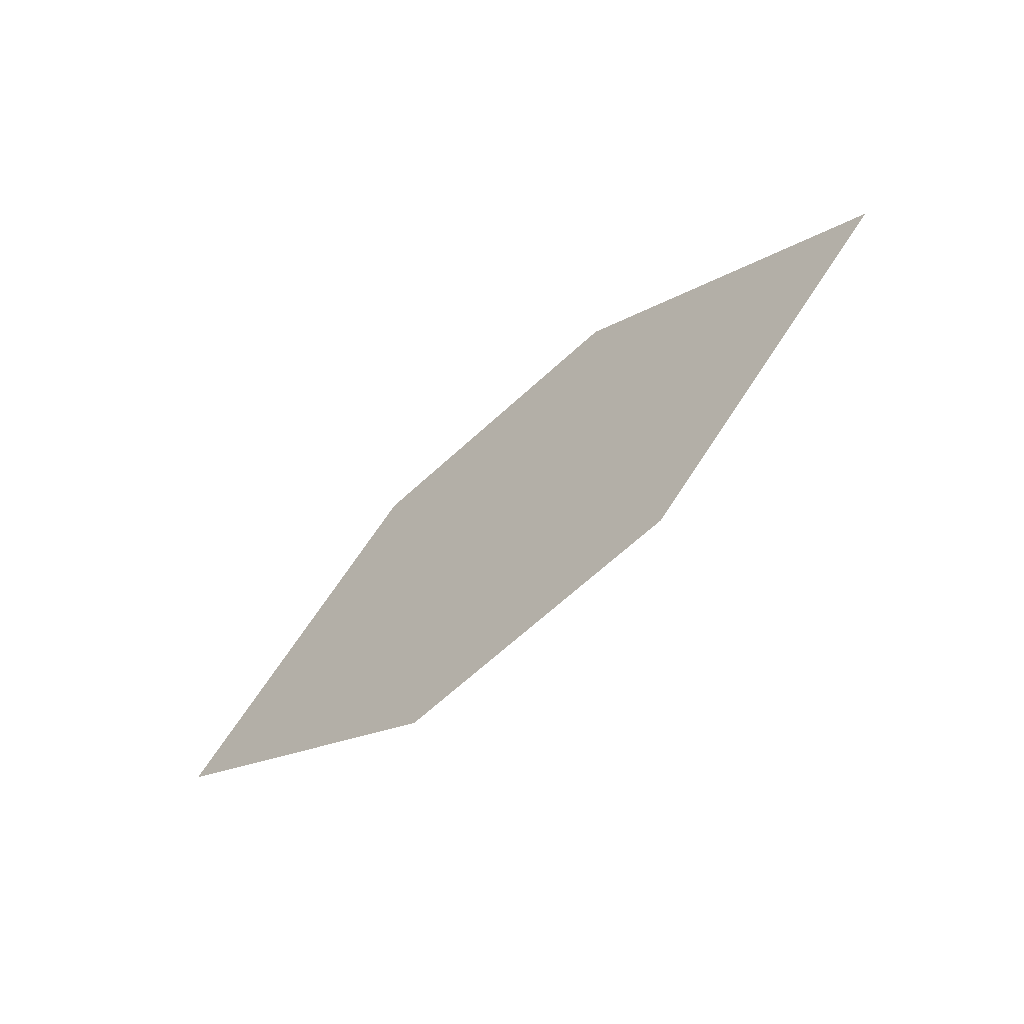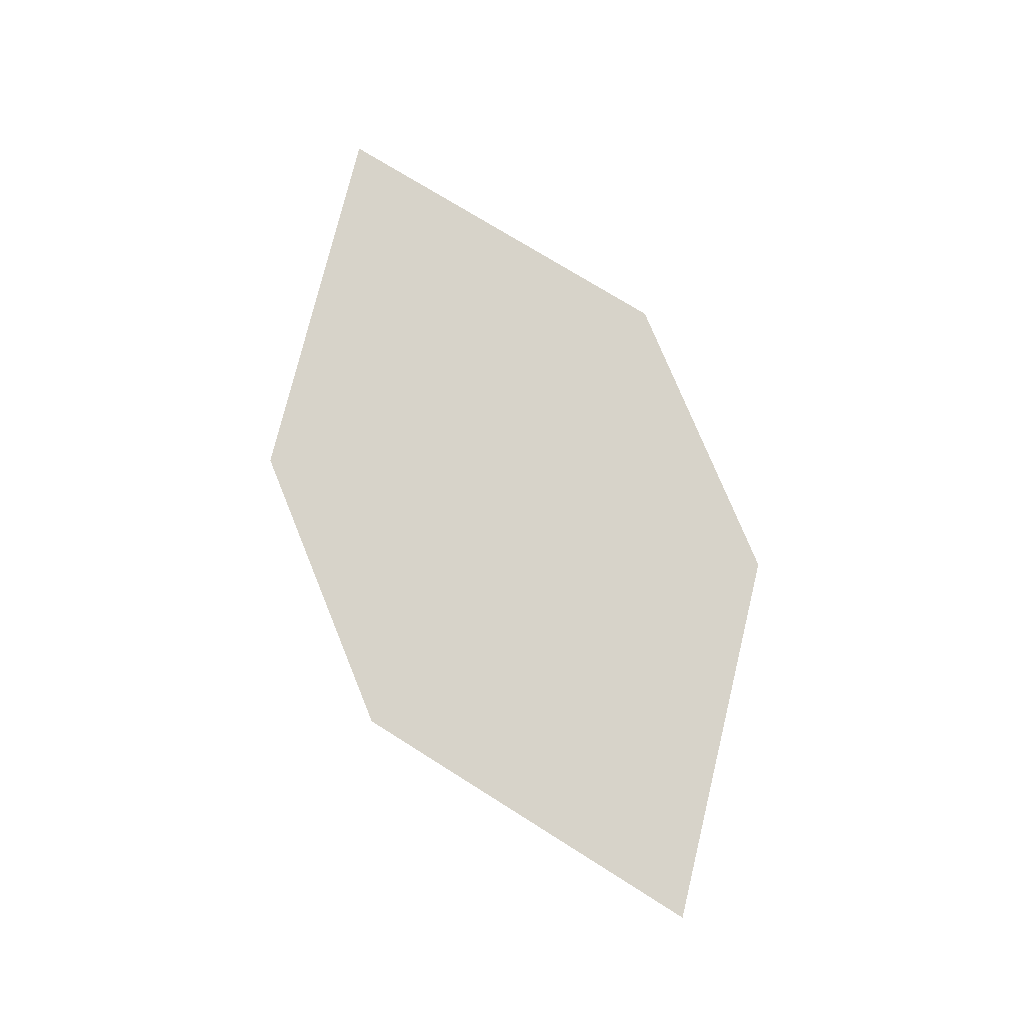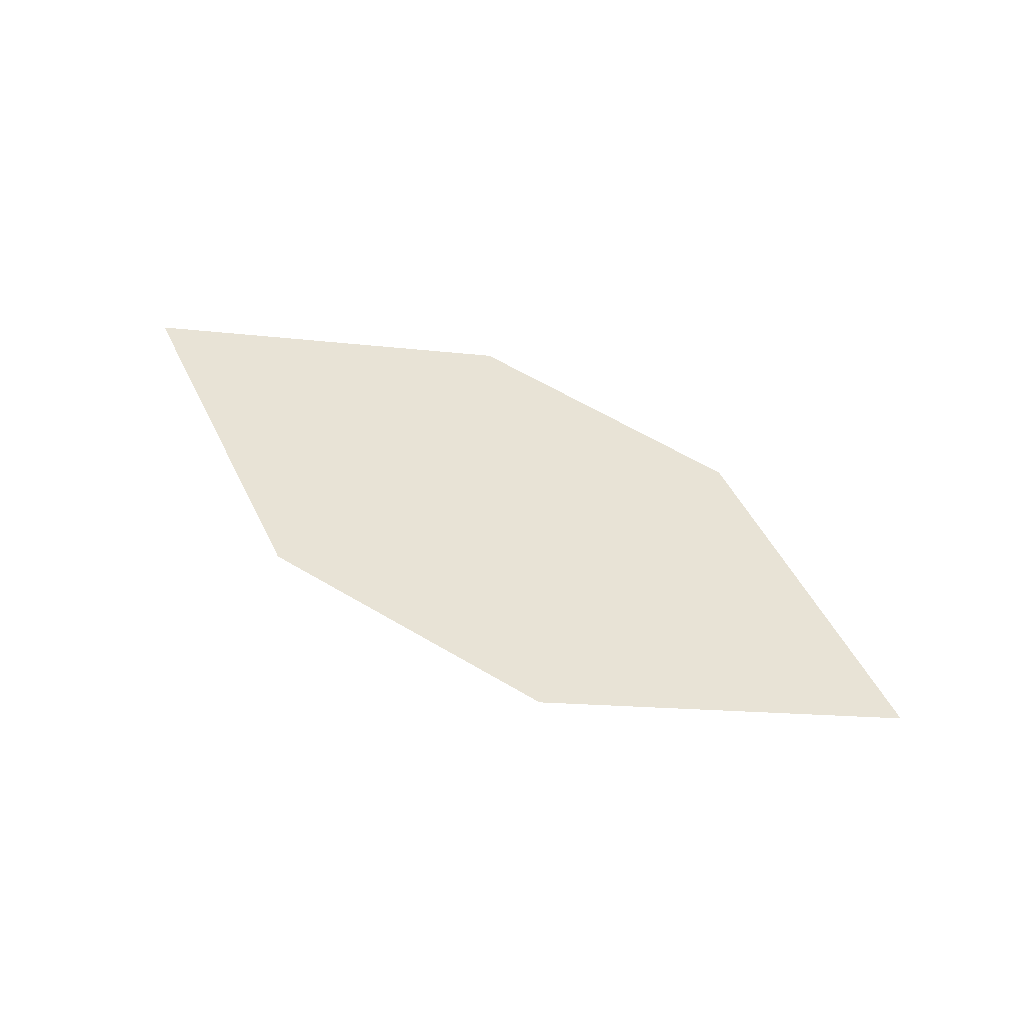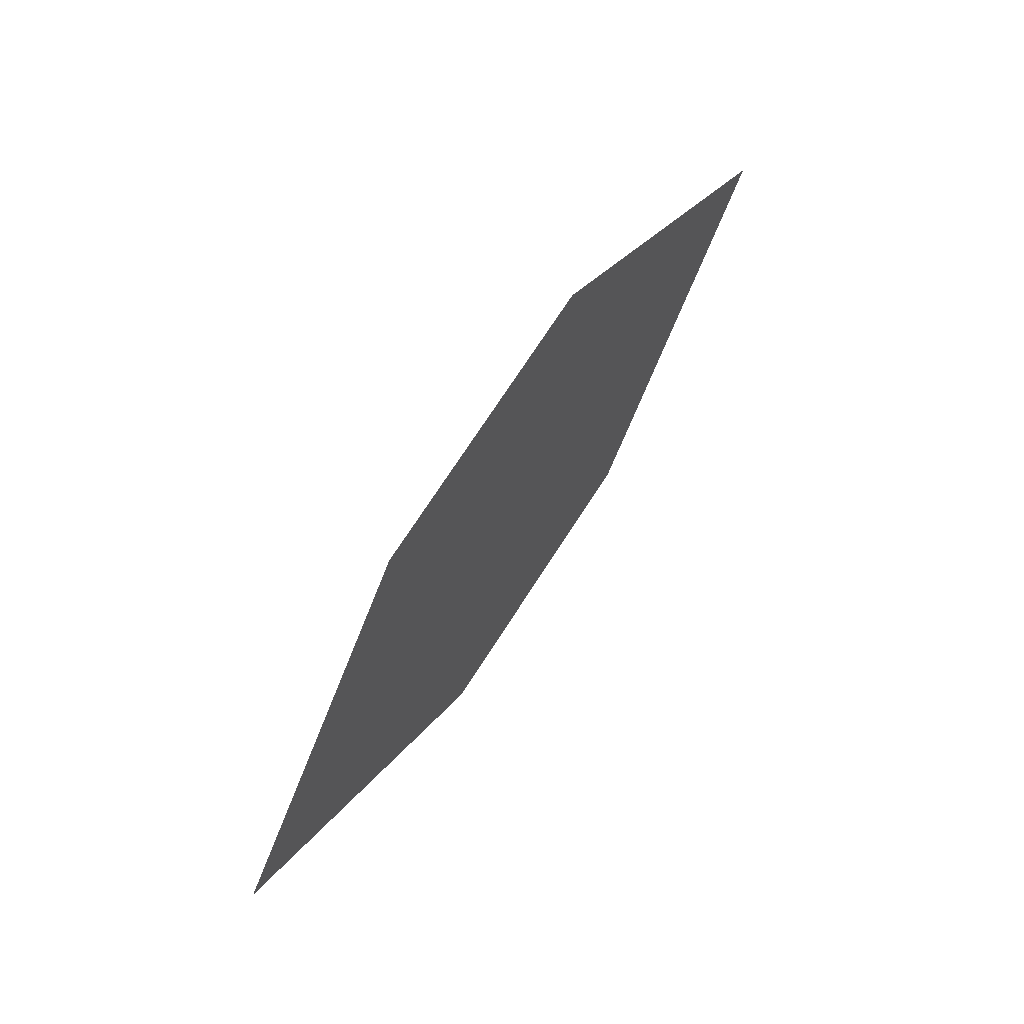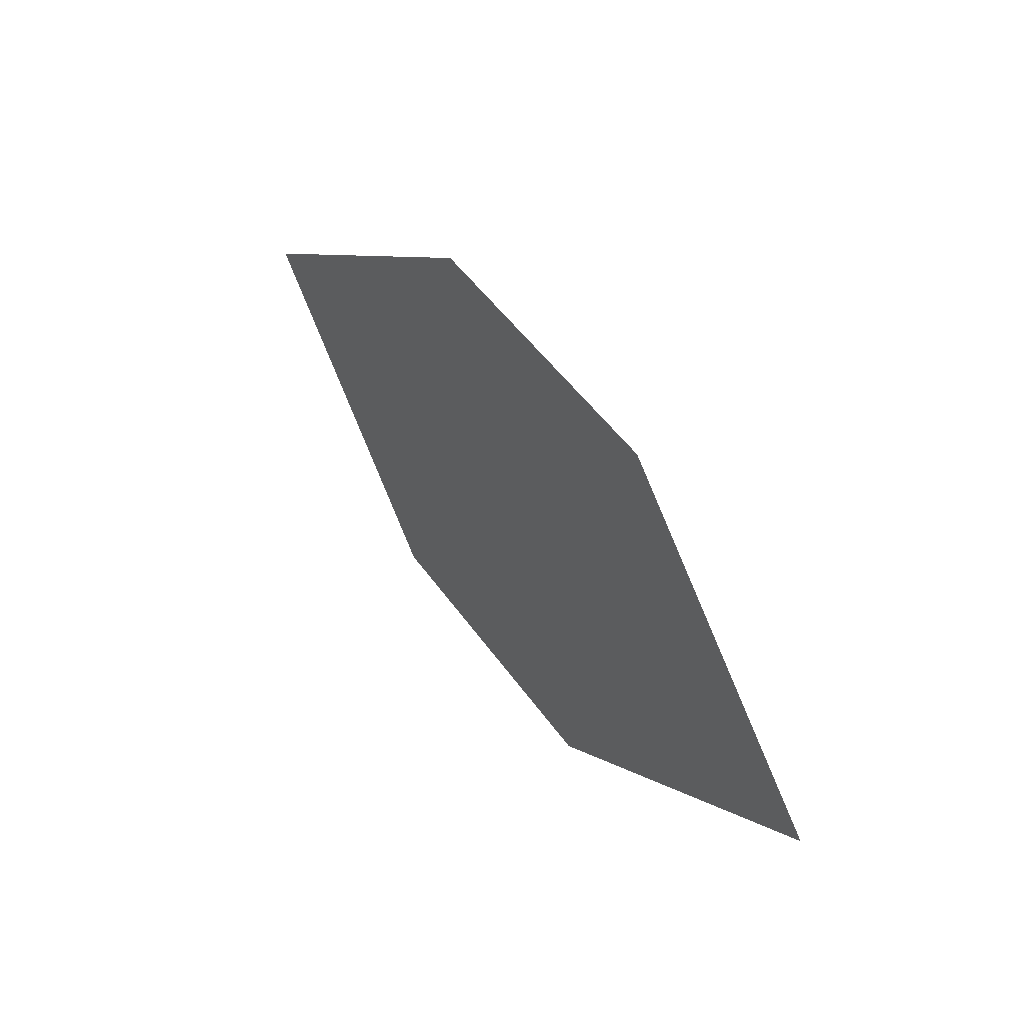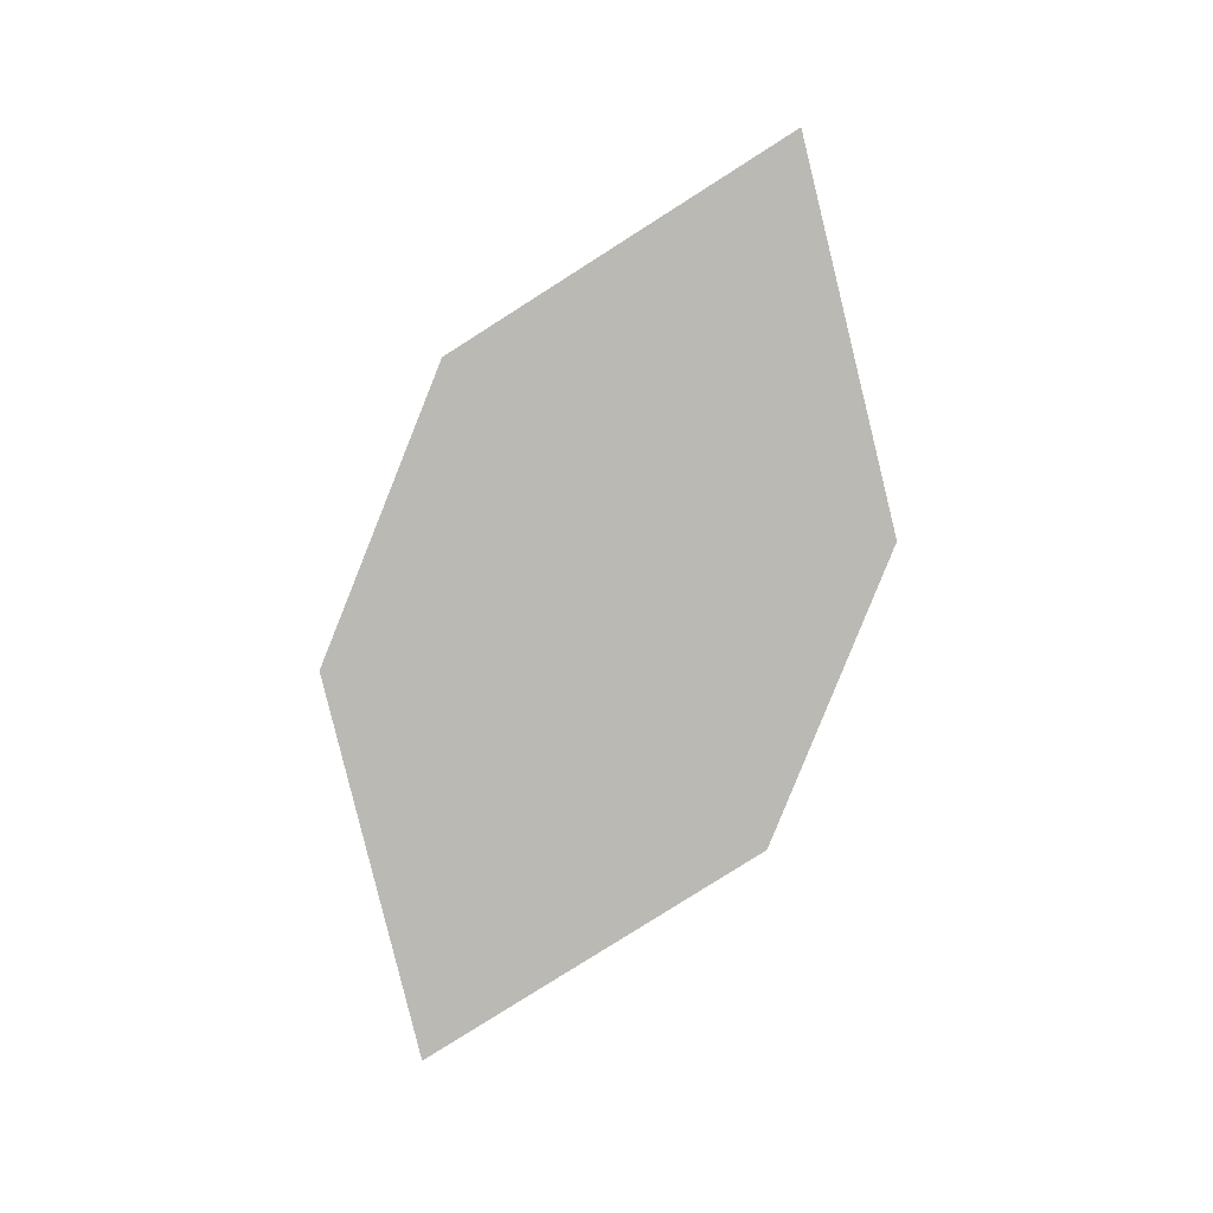
<metadata>
{"format":"obj","ext":"obj","renderer":"f3d","projection":"perspective","resolution":1024,"background":"white","views":[{"elev":-68.2,"azim":59.5,"up":"+Y"},{"elev":56.7,"azim":66.7,"up":"+Z"},{"elev":27.2,"azim":26.1,"up":"+Z"},{"elev":73.1,"azim":140.1,"up":"+Y"},{"elev":51.4,"azim":-107.2,"up":"+Y"},{"elev":-64.3,"azim":-113.1,"up":"+Z"}]}
</metadata>
<code>
o leaves.289
v 0.1636 -0.1768 1.81
v 0.1972 -0.2028 1.796
v 0.2678 -0.1769 1.778
v 0.1995 -0.1509 1.803
v 0.2342 -0.151 1.792
v 0.2319 -0.2028 1.785
f 1 2 6 3
f 1 3 5 4

</code>
